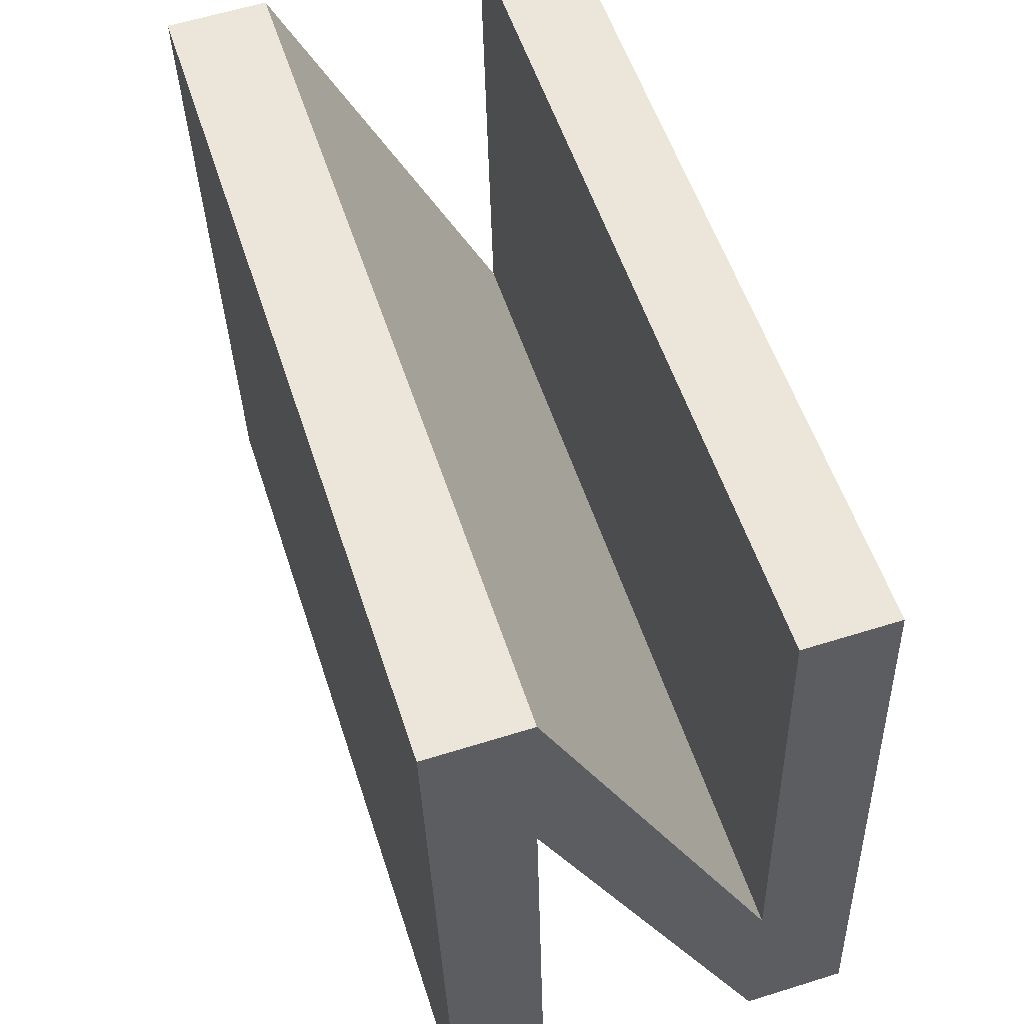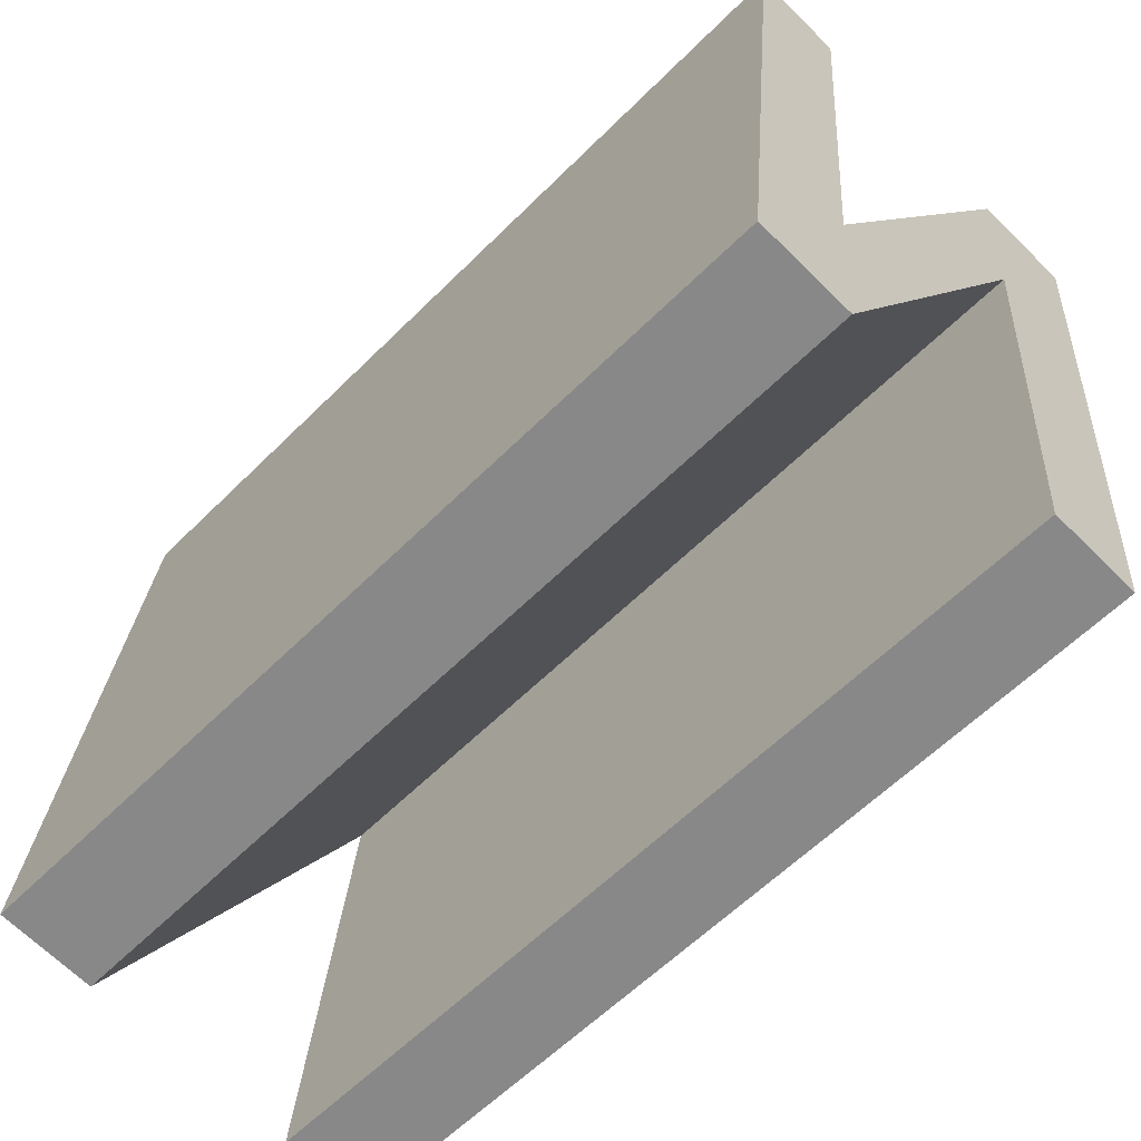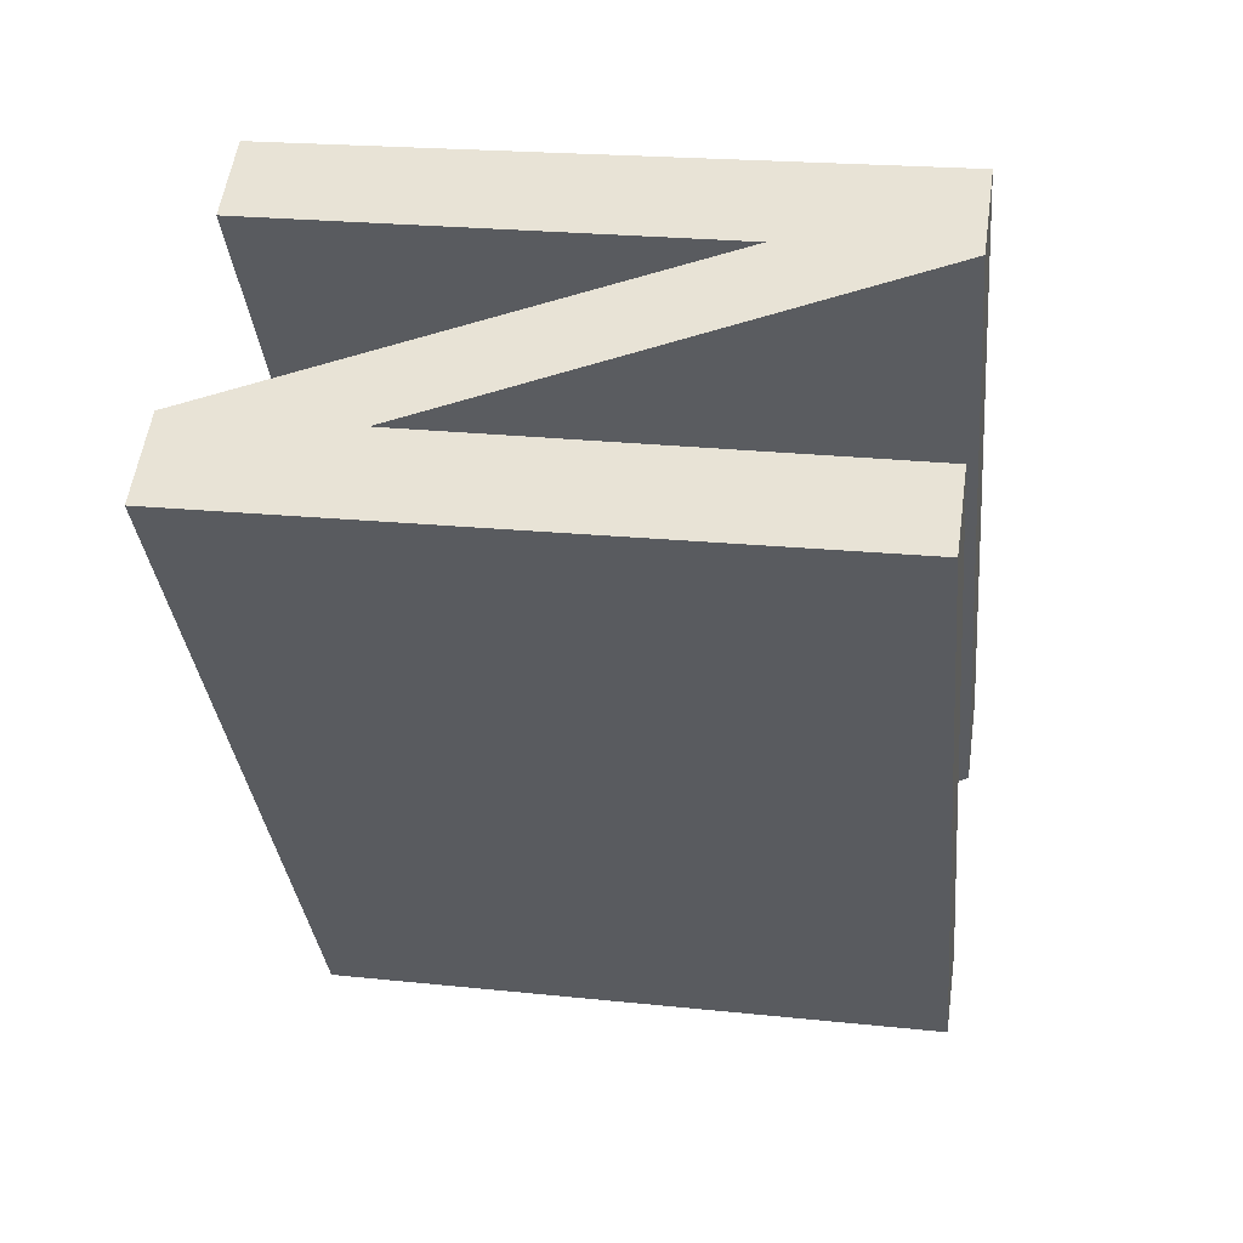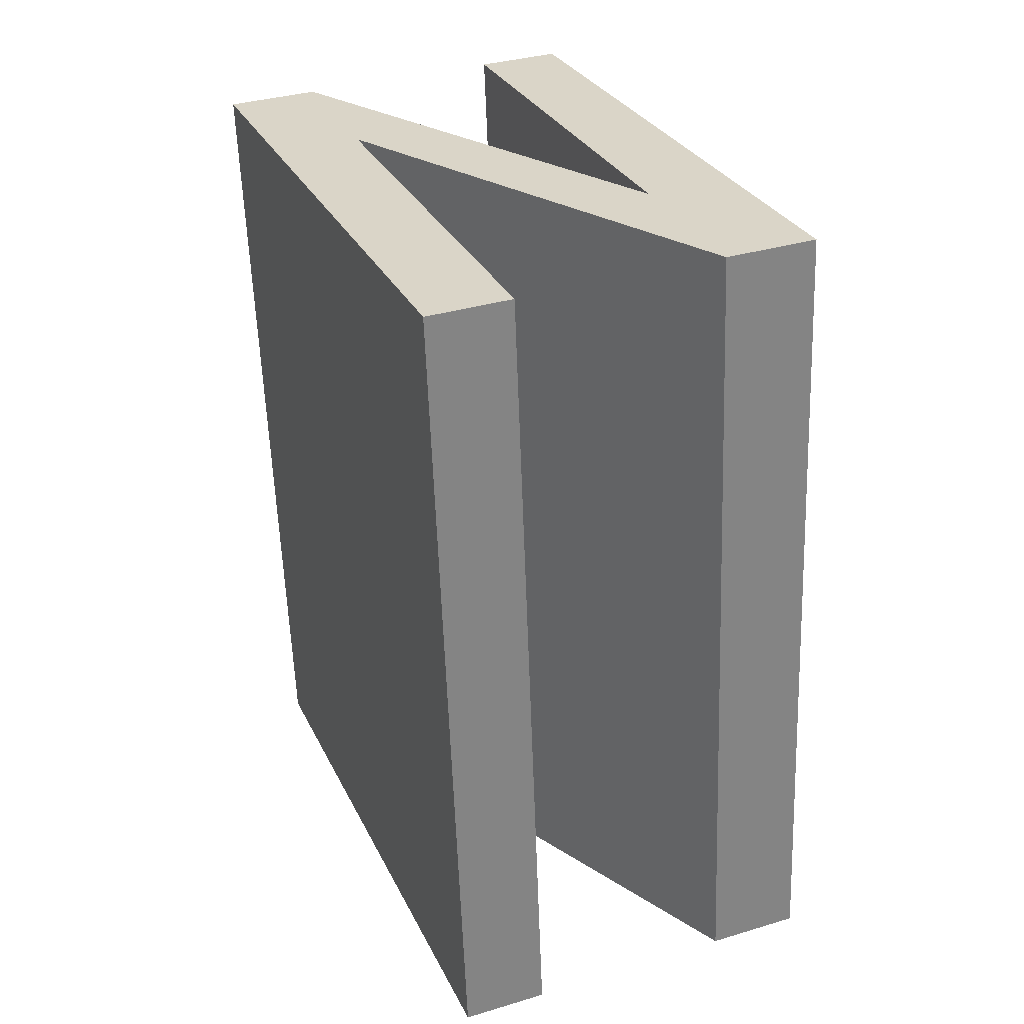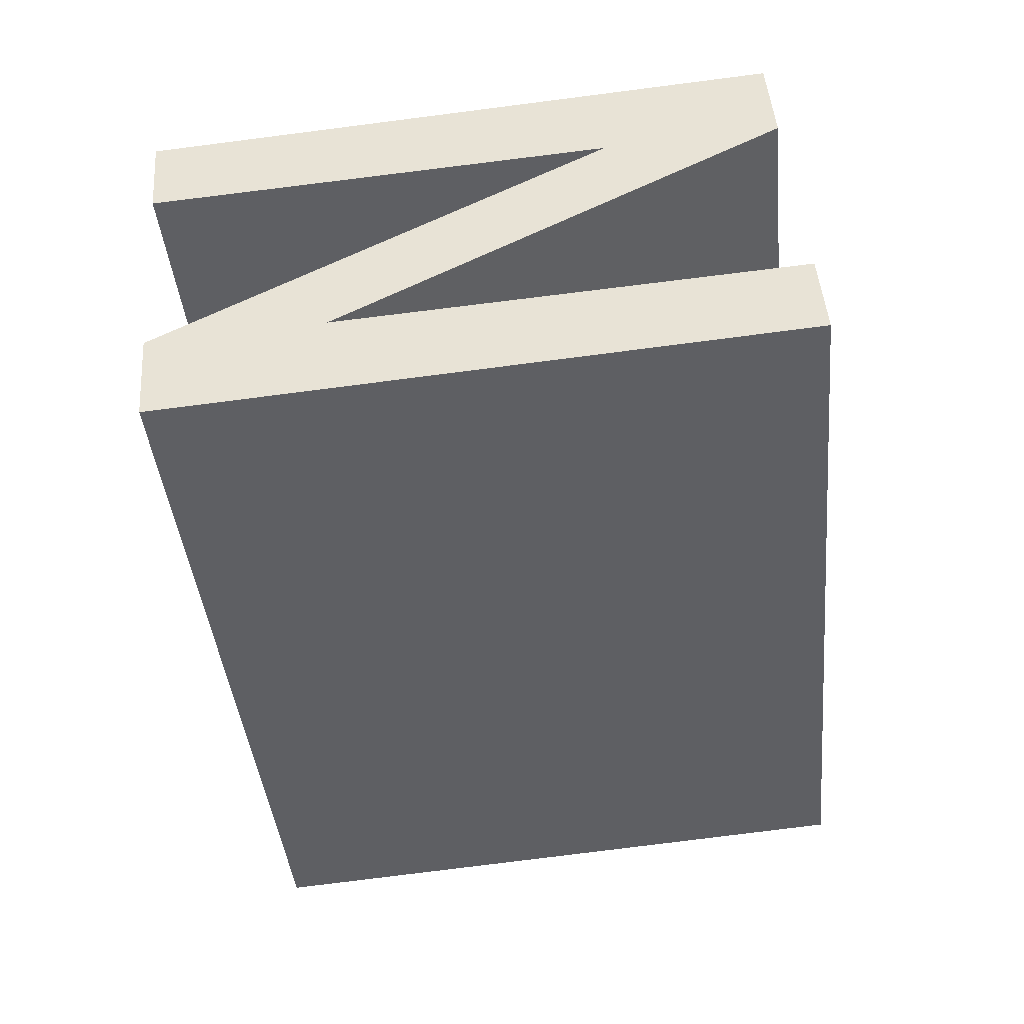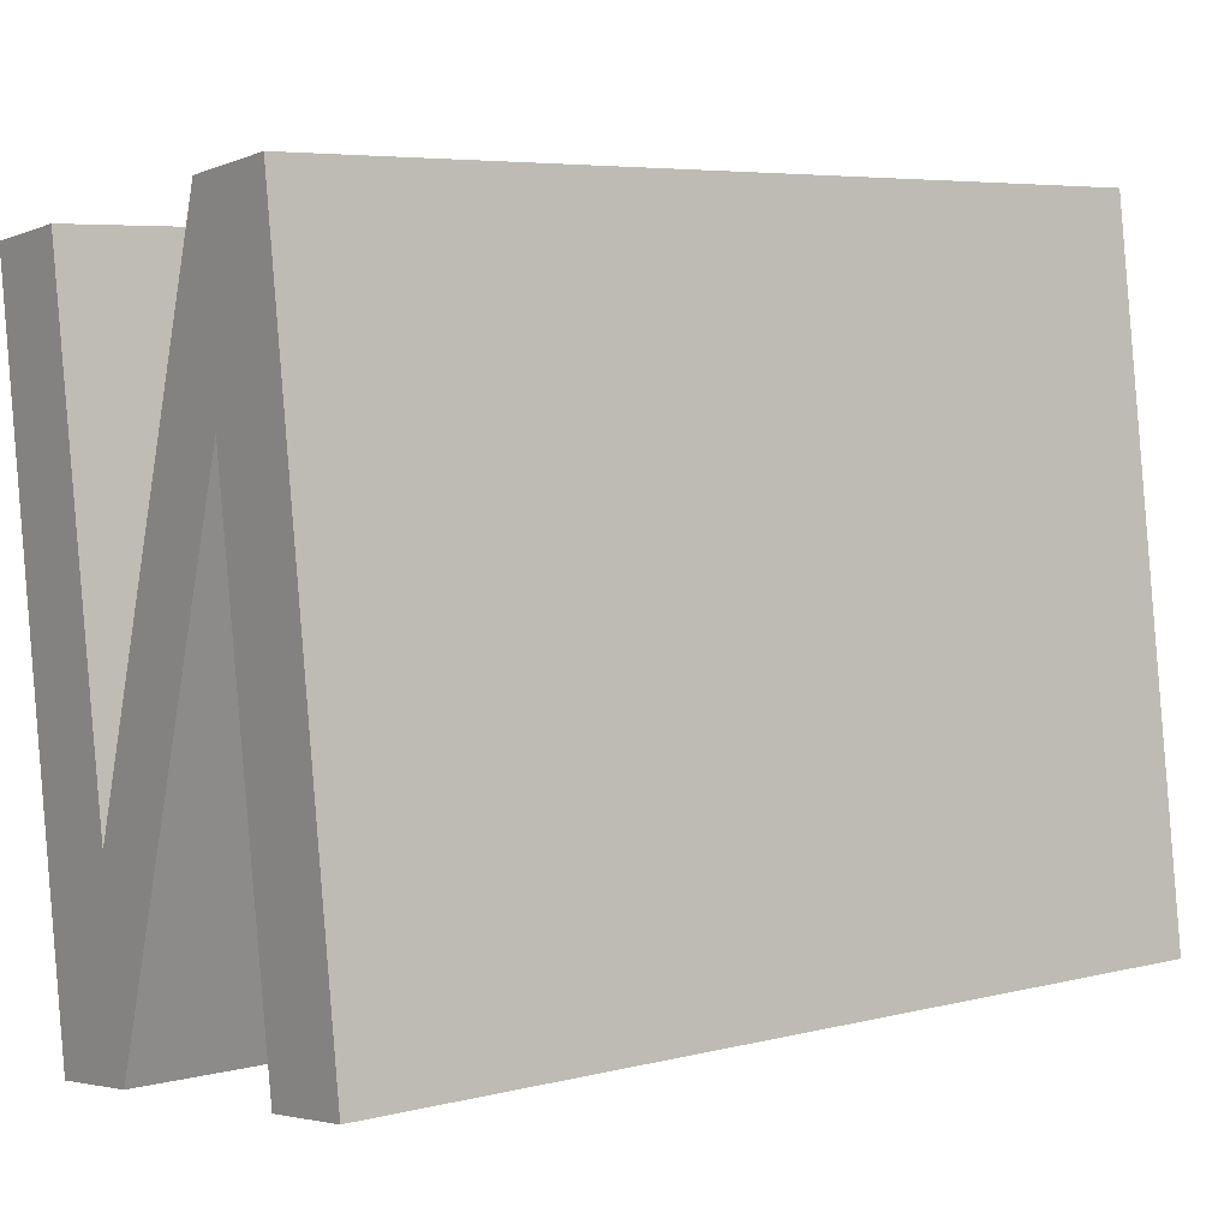
<metadata>
{"format":"obj","ext":"obj","renderer":"f3d","projection":"perspective","resolution":1024,"background":"white","views":[{"elev":60.2,"azim":162.3,"up":"+Z"},{"elev":-67.4,"azim":-44.6,"up":"+Z"},{"elev":56.8,"azim":98.4,"up":"+Y"},{"elev":35.2,"azim":158.2,"up":"+Y"},{"elev":47.5,"azim":85.6,"up":"+Y"},{"elev":-3.7,"azim":52.3,"up":"+Z"}]}
</metadata>
<code>
o #ID3038
v 0.6197 0.05979 -0.1015
v 0.6229 0.04644 -0.09567
v 0.6229 0.05908 -0.0944
v 0.6197 0.04716 -0.1028
v 0.6198 0.04743 -0.1055
v 0.6183 0.04644 -0.09567
v 0.6183 0.04743 -0.1055
v 0.6197 0.04716 -0.1028
v 0.6197 0.04644 -0.09567
v 0.6229 0.04644 -0.09567
v 0.623 0.04671 -0.09837
v 0.6243 0.04644 -0.09567
v 0.623 0.04743 -0.1055
v 0.6243 0.04743 -0.1055
v 0.6243 0.05908 -0.0944
v 0.6229 0.04644 -0.09567
v 0.6243 0.04644 -0.09567
v 0.6229 0.05908 -0.0944
v 0.6197 0.05908 -0.0944
v 0.6183 0.06006 -0.1042
v 0.6183 0.05908 -0.0944
v 0.6197 0.05979 -0.1015
v 0.6198 0.06006 -0.1042
v 0.6229 0.05908 -0.0944
v 0.623 0.05935 -0.09711
v 0.6243 0.05908 -0.0944
v 0.623 0.06006 -0.1042
v 0.6243 0.06006 -0.1042
v 0.6197 0.04716 -0.1028
v 0.6197 0.05908 -0.0944
v 0.6197 0.04644 -0.09567
v 0.6197 0.05979 -0.1015
v 0.6197 0.05908 -0.0944
v 0.6183 0.04644 -0.09567
v 0.6197 0.04644 -0.09567
v 0.6183 0.05908 -0.0944
v 0.6183 0.06006 -0.1042
v 0.6183 0.04644 -0.09567
v 0.6183 0.05908 -0.0944
v 0.6183 0.04743 -0.1055
v 0.6183 0.06006 -0.1042
v 0.6198 0.04743 -0.1055
v 0.6183 0.04743 -0.1055
v 0.6198 0.06006 -0.1042
v 0.6198 0.04743 -0.1055
v 0.623 0.05935 -0.09711
v 0.623 0.04671 -0.09837
v 0.6198 0.06006 -0.1042
v 0.623 0.06006 -0.1042
v 0.623 0.04671 -0.09837
v 0.623 0.05935 -0.09711
v 0.623 0.04743 -0.1055
v 0.623 0.06006 -0.1042
v 0.6243 0.04743 -0.1055
v 0.623 0.04743 -0.1055
v 0.6243 0.06006 -0.1042
v 0.6243 0.04743 -0.1055
v 0.6243 0.05908 -0.0944
v 0.6243 0.04644 -0.09567
v 0.6243 0.06006 -0.1042
f 1 2 3
f 3 2 1
f 2 1 4
f 4 1 2
f 5 6 7
f 7 6 5
f 6 5 8
f 8 5 6
f 6 8 9
f 9 8 6
f 8 5 10
f 10 5 8
f 10 5 11
f 11 5 10
f 10 11 12
f 12 11 10
f 12 11 13
f 13 11 12
f 12 13 14
f 14 13 12
f 15 16 17
f 17 16 15
f 16 15 18
f 18 15 16
f 19 20 21
f 21 20 19
f 20 19 22
f 22 19 20
f 20 22 23
f 23 22 20
f 23 22 24
f 24 22 23
f 23 24 25
f 25 24 23
f 25 24 26
f 26 24 25
f 25 26 27
f 27 26 25
f 27 26 28
f 28 26 27
f 29 30 31
f 31 30 29
f 30 29 32
f 32 29 30
f 33 34 35
f 35 34 33
f 34 33 36
f 36 33 34
f 37 38 39
f 39 38 37
f 38 37 40
f 40 37 38
f 41 42 43
f 43 42 41
f 42 41 44
f 44 41 42
f 45 46 47
f 47 46 45
f 46 45 48
f 48 45 46
f 49 50 51
f 51 50 49
f 50 49 52
f 52 49 50
f 53 54 55
f 55 54 53
f 54 53 56
f 56 53 54
f 57 58 59
f 59 58 57
f 58 57 60
f 60 57 58

</code>
